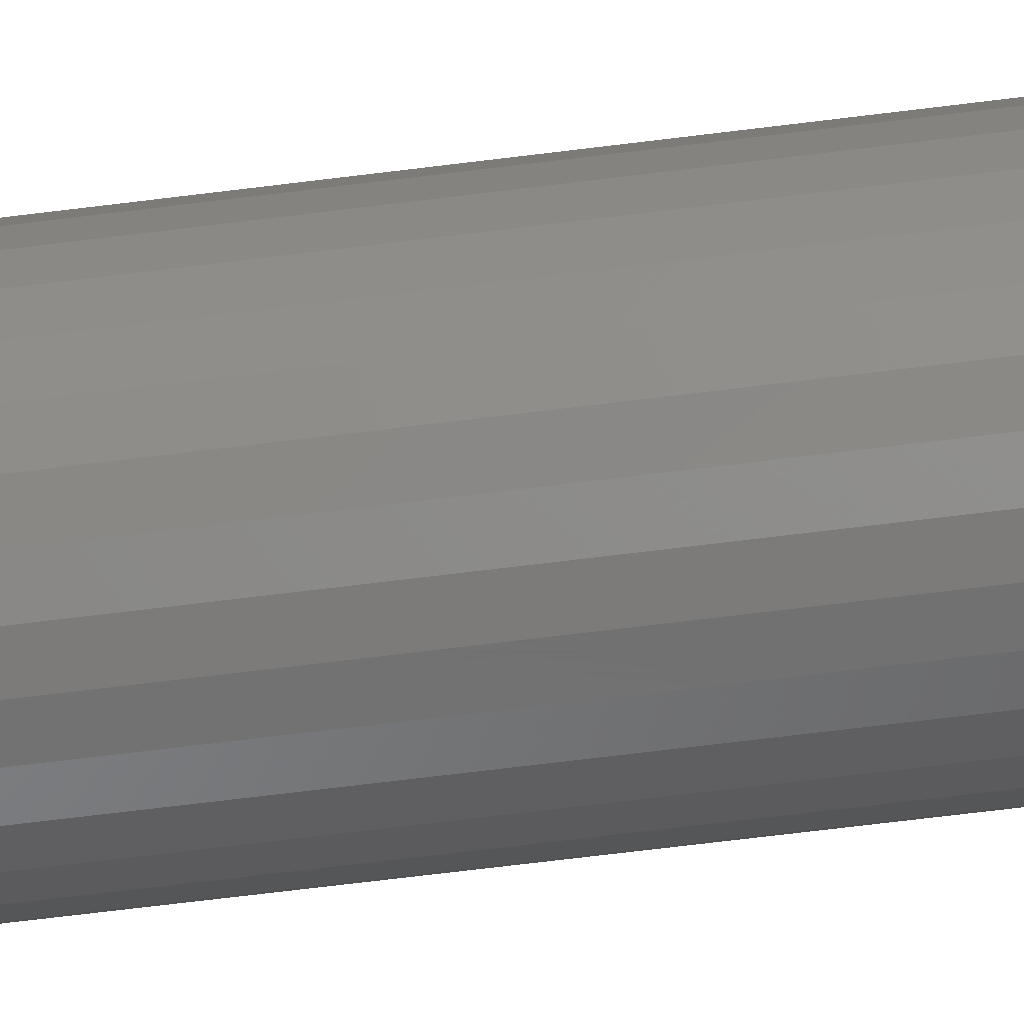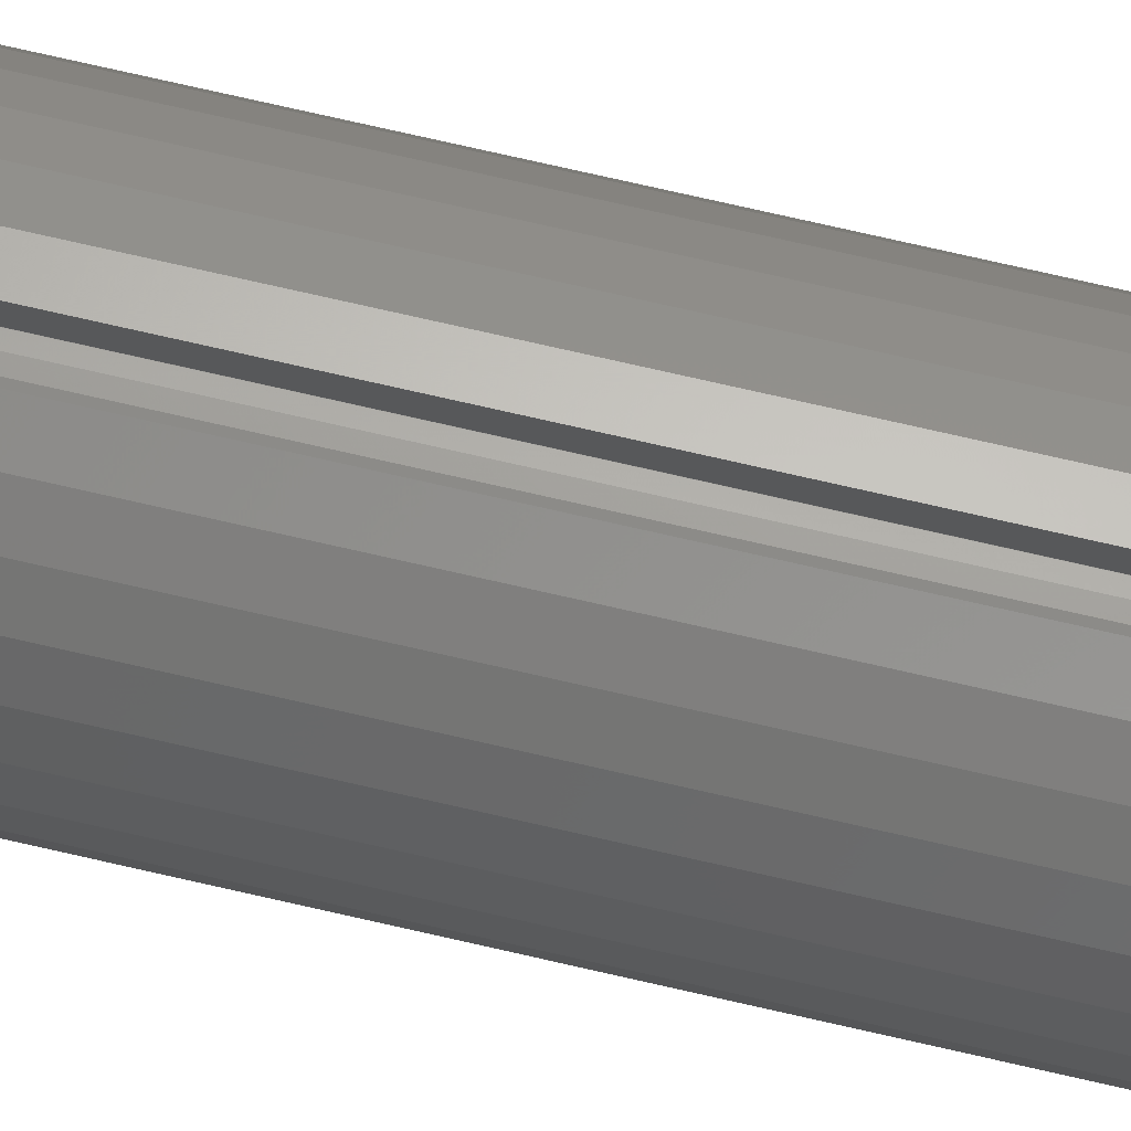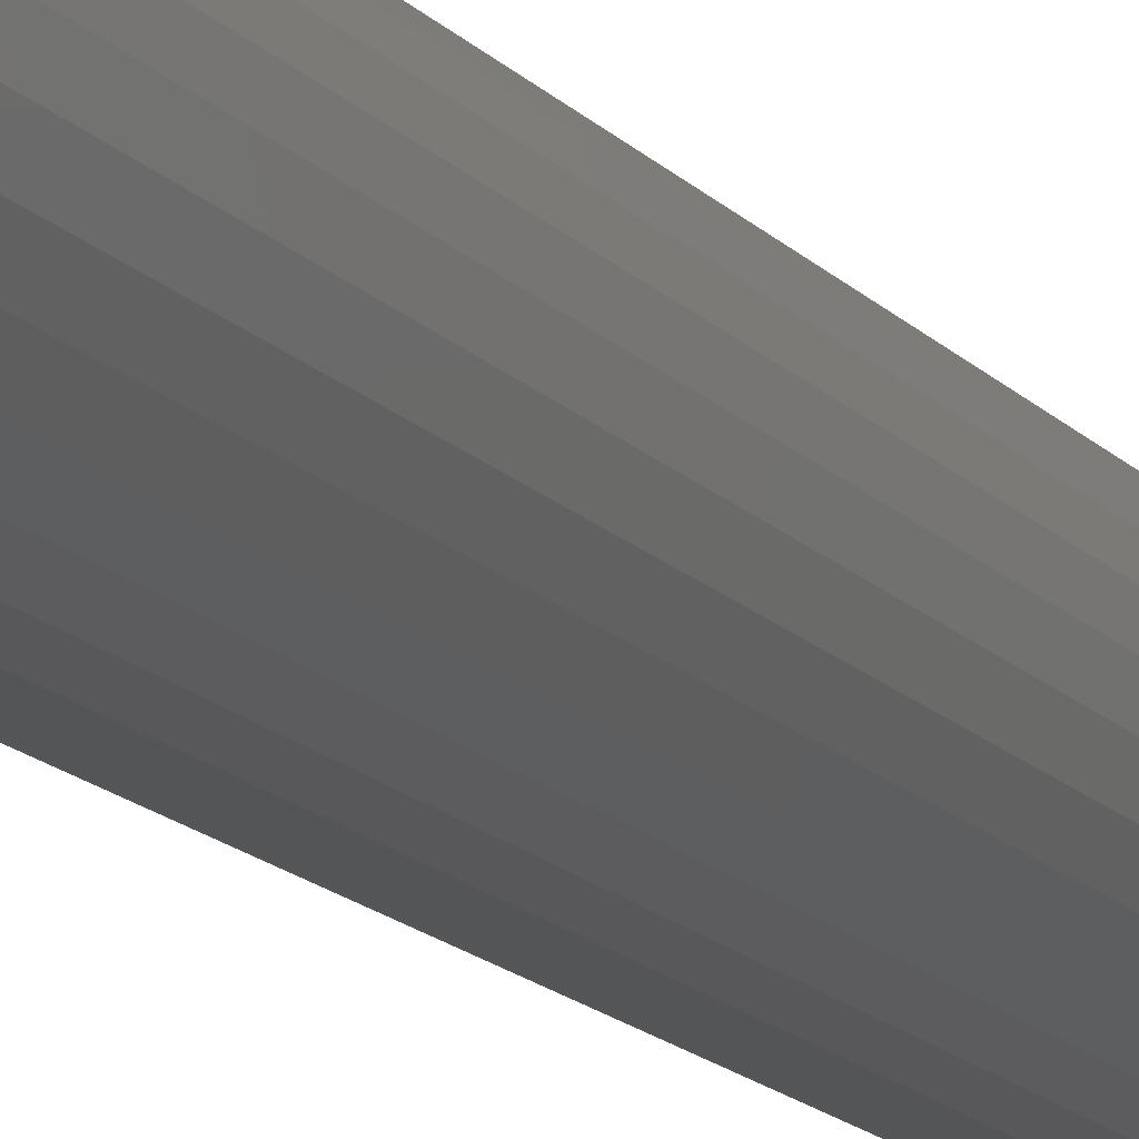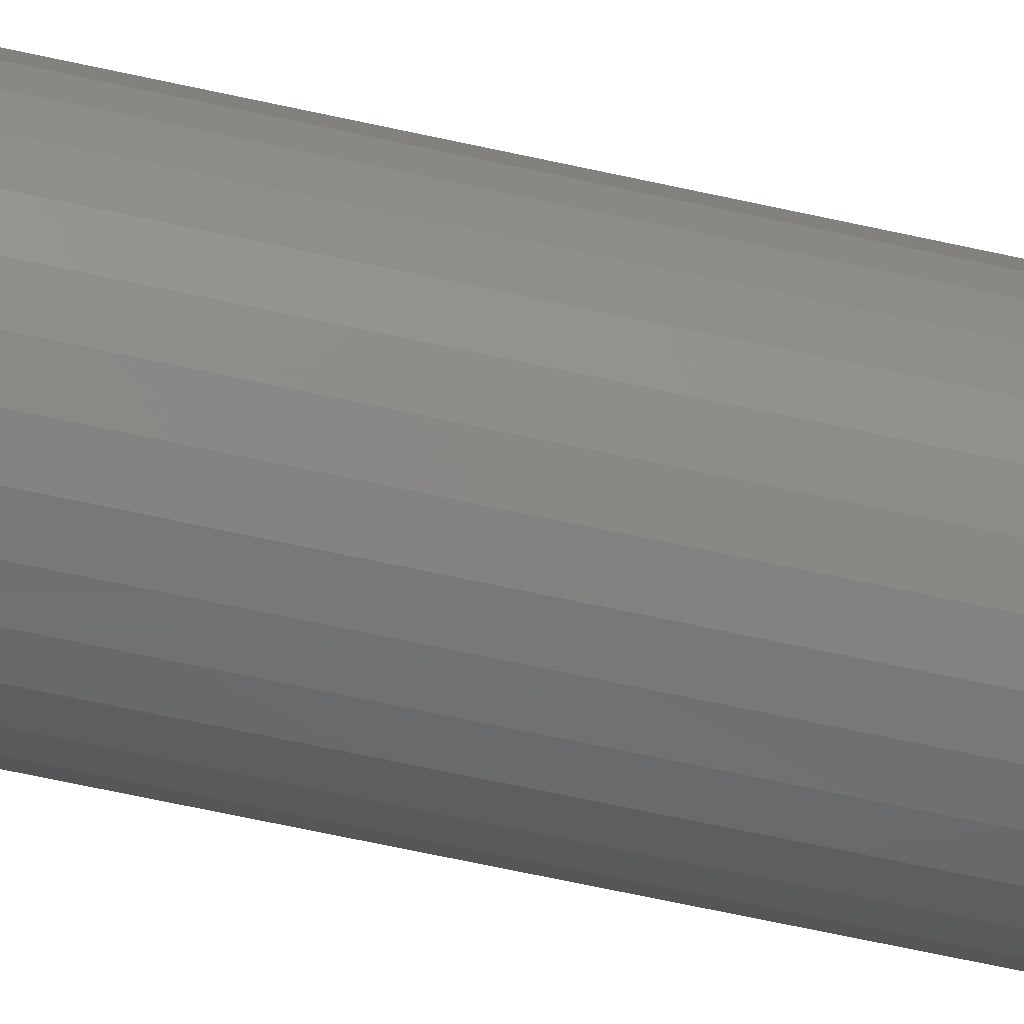
<metadata>
{"format":"stl","ext":"stl","renderer":"f3d","projection":"perspective","resolution":1024,"background":"white","views":[{"elev":-63.2,"azim":-82.6,"up":"+Y"},{"elev":76.0,"azim":102.8,"up":"+Y"},{"elev":-13.2,"azim":22.9,"up":"+Y"},{"elev":-59.5,"azim":-103.2,"up":"+Y"}]}
</metadata>
<code>
# stl→obj: 303 verts, 602 faces
v 9.135 4.067 138
v 8.09 5.878 0
v 8.09 5.878 138
v 9.135 4.067 0
v 6.691 7.431 0
v 6.691 7.431 138
v 5 8.66 0
v 3.09 9.511 136
v 5 8.66 137.9
v 3.09 9.511 0
v -5 8.66 0
v -3.09 9.511 136
v -3.09 9.511 0
v -5 8.66 137.9
v 9.781 -2.079 138
v 10 0 0
v 10 0 138
v 9.781 -2.079 0
v 5.071 8.609 138
v 1.045 9.945 0
v -1.045 9.945 3
v 1.045 9.945 3
v -1.045 9.945 0
v -10 0 0
v -9.781 2.079 138
v -9.781 2.079 0
v -10 0 138
v -9.135 4.067 0
v -8.09 5.878 138
v -8.09 5.878 0
v -9.135 4.067 138
v -6.691 7.431 138
v -5.071 8.609 138
v -6.691 7.431 0
v -1.1 9.934 3
v -1.1 9.934 131.3
v -2.464 9.644 135.4
v 9.781 2.079 0
v 9.781 2.079 138
v -3.09 -9.511 0
v -1.045 -9.945 138
v -3.09 -9.511 138
v -1.045 -9.945 0
v 5 -8.66 0
v 6.691 -7.431 138
v 5 -8.66 138
v 6.691 -7.431 0
v 1.1 9.934 131.3
v 2.464 9.644 135.4
v 1.1 9.934 3
v -5.071 5.481 138
v -5.303 5.303 138
v -6.495 3.75 138
v -7.244 1.941 138
v 7.5 0 138
v 7.244 1.941 138
v 6.495 3.75 138
v 7.244 -1.941 138
v 9.135 -4.067 138
v 5.303 5.303 138
v 5.071 5.481 138
v 6.495 -3.75 138
v 8.09 -5.878 138
v 5.303 -5.303 138
v 3.75 -6.495 138
v 3.09 -9.511 138
v 1.941 -7.244 138
v 1.045 -9.945 138
v 0 -7.5 138
v -1.941 -7.244 138
v -3.75 -6.495 138
v -5 -8.66 138
v -6.691 -7.431 138
v -5.303 -5.303 138
v -8.09 -5.878 138
v -6.495 -3.75 138
v -9.135 -4.067 138
v -7.244 -1.941 138
v -9.781 -2.079 138
v -7.5 0 138
v 9.135 -4.067 0
v 8.09 -5.878 0
v -9.781 -2.079 0
v -8.09 -5.878 0
v -9.135 -4.067 0
v 1.045 -9.945 0
v 3.09 -9.511 0
v -5 -8.66 0
v -6.691 -7.431 0
v 7.245 1.935 3.037
v 7.244 1.941 3.037
v 7.5 0 3.037
v -7.245 1.935 3.037
v -7.244 1.941 3.037
v -7.5 0 3.037
v 1.1 7.355 131.3
v 1.1 7.355 3.037
v 1.935 7.245 3.037
v 1.941 7.244 3.037
v 1.941 7.244 133.8
v -1.935 -7.245 3.037
v 0 -7.5 3.037
v -1.941 -7.244 3.037
v -5.307 -5.298 3.037
v -6.495 -3.75 3.037
v -5.303 -5.303 3.037
v 1.1 7.363 3
v 0 7.508 3
v -1.1 7.363 3
v 5.307 5.298 3.037
v 5.303 5.303 3.037
v 6.495 3.75 3.037
v 7.242 1.947 3.037
v 3.75 6.495 136.7
v 5.298 5.307 3.037
v 3.75 6.495 3.037
v -3.75 6.495 136.7
v -5.303 5.303 3.037
v -5.298 5.307 3.037
v -3.75 6.495 3.037
v -1.941 7.244 3.037
v -1.1 7.355 131.3
v -1.941 7.244 133.8
v -1.935 7.245 3.037
v -1.1 7.355 3.037
v 5.307 -5.298 3.037
v 6.495 -3.75 3.037
v 5.303 -5.303 3.037
v -3.75 -6.495 3.037
v -5.298 -5.307 3.037
v -7.245 -1.935 3.037
v -7.244 -1.941 3.037
v 2.464 7.028 135.4
v 1.947 7.242 3.037
v -5.307 5.298 3.037
v -6.495 3.75 3.037
v -7.242 1.947 3.037
v -2.464 7.028 135.4
v -1.947 7.242 3.037
v 1.935 -7.245 3.037
v 1.941 -7.244 3.037
v 3.75 -6.495 3.037
v 5.298 -5.307 3.037
v -1.947 -7.242 3.037
v -7.242 -1.947 3.037
v 1.947 -7.242 3.037
v 7.242 -1.947 3.037
v 7.244 -1.941 3.037
v 7.245 -1.935 3.037
v 4.998 1.979 139.5
v 4.71 2.589 12.88
v 4.71 2.589 139.5
v 4.998 1.979 12.73
v -5.189 1.39 12.96
v -4.998 1.979 139.5
v -4.998 1.979 12.73
v -5.206 1.337 139.5
v -5.206 1.337 12.91
v 4.348 3.159 139.5
v 4.648 2.688 12.97
v 4.348 3.159 12.74
v 4.65 2.685 12.97
v 4.652 2.681 12.97
v 2.289 4.863 139.5
v 1.661 5.112 12.81
v 1.661 5.112 139.5
v 2.289 4.863 12.76
v -1.661 5.112 12.81
v -2.289 4.863 139.5
v -1.661 5.112 139.5
v -2.289 4.863 12.76
v -4.71 2.589 12.88
v -4.71 2.589 139.5
v 5.333 -0.6737 139.5
v 5.375 0 12.94
v 5.375 0 139.5
v 5.374 -0.009664 12.94
v 5.333 -0.6737 12.73
v 1.661 -5.112 12.81
v 2.289 -4.863 139.5
v 1.661 -5.112 139.5
v 2.289 -4.863 12.76
v 3.918 3.679 139.5
v 3.795 3.795 12.98
v 3.426 4.142 139.5
v 3.918 3.679 12.85
v 3.426 4.142 12.74
v 1.007 5.28 139.5
v 0.3375 5.364 12.79
v 0.3375 5.364 139.5
v 1.007 5.28 12.77
v 2.88 4.538 12.83
v 2.88 4.538 139.5
v -4.348 3.159 139.5
v -3.918 3.679 12.85
v -4.348 3.159 12.74
v -3.918 3.679 139.5
v -2.683 4.647 12.99
v -2.88 4.538 139.5
v -2.682 4.647 12.99
v -2.683 4.646 12.99
v -2.88 4.538 12.83
v -0.3375 5.364 12.79
v -1.007 5.28 139.5
v -0.3375 5.364 139.5
v -1.007 5.28 12.77
v -3.426 4.142 139.5
v -3.426 4.142 12.74
v 2.683 -4.647 12.99
v 2.88 -4.538 139.5
v 2.682 -4.647 12.99
v 2.683 -4.646 12.99
v 2.88 -4.538 12.83
v 3.918 -3.679 12.85
v 4.348 -3.159 139.5
v 3.918 -3.679 139.5
v 4.348 -3.159 12.74
v 1.007 -5.28 139.5
v 1.386 -5.183 12.99
v 1.007 -5.28 12.77
v 1.391 -5.181 12.99
v 5.333 0.6737 139.5
v 5.206 1.337 12.91
v 5.206 1.337 139.5
v 5.333 0.6737 12.73
v 5.189 1.39 12.96
v 0.004607 5.364 12.99
v -0.004607 5.364 12.99
v 1.391 5.181 12.99
v 1.386 5.183 12.99
v -5.374 0.009664 12.94
v -5.333 0.6737 139.5
v -5.333 0.6737 12.73
v -5.375 0 12.94
v -5.375 0 139.5
v -3.795 3.795 12.98
v 5.374 0.009664 12.94
v 0.3375 -5.364 12.79
v 0.3375 -5.364 139.5
v 2.683 4.647 12.99
v 2.683 4.646 12.99
v 2.682 4.647 12.99
v 5.206 -1.337 139.5
v 4.998 -1.979 139.5
v 4.71 -2.589 139.5
v 3.426 -4.142 139.5
v -0.3375 -5.364 139.5
v -1.007 -5.28 139.5
v -1.661 -5.112 139.5
v -2.289 -4.863 139.5
v -2.88 -4.538 139.5
v -3.426 -4.142 139.5
v -3.918 -3.679 139.5
v -4.348 -3.159 139.5
v -4.71 -2.589 139.5
v -4.998 -1.979 139.5
v -5.206 -1.337 139.5
v -5.333 -0.6737 139.5
v -4.648 2.688 12.97
v -4.65 2.685 12.97
v -4.652 2.681 12.97
v -1.386 5.183 12.99
v -1.391 5.181 12.99
v 5.206 -1.337 12.91
v 5.189 -1.39 12.96
v 4.998 -1.979 12.73
v 4.71 -2.589 12.88
v 4.652 -2.681 12.97
v 4.65 -2.685 12.97
v 4.648 -2.688 12.97
v -2.683 -4.647 12.99
v -2.683 -4.646 12.99
v -2.88 -4.538 12.83
v -2.682 -4.647 12.99
v -2.289 -4.863 12.76
v -5.374 -0.009664 12.94
v -5.333 -0.6737 12.73
v -5.189 -1.39 12.96
v -5.206 -1.337 12.91
v -4.998 -1.979 12.73
v -3.918 -3.679 12.85
v -4.348 -3.159 12.74
v 3.426 -4.142 12.74
v 3.795 -3.795 12.98
v -3.795 -3.795 12.98
v -3.426 -4.142 12.74
v -0.004607 -5.364 12.99
v -0.3375 -5.364 12.79
v 0.004607 -5.364 12.99
v -1.661 -5.112 12.81
v -4.652 -2.681 12.97
v -4.71 -2.589 12.88
v -4.65 -2.685 12.97
v -4.648 -2.688 12.97
v -1.391 -5.181 12.99
v -1.386 -5.183 12.99
v -1.007 -5.28 12.77
v 0 -5.365 12.99
v 1.389 -5.182 12.99
v 1.389 5.182 12.99
v -1.389 5.182 12.99
v 0 5.365 12.99
v -1.389 -5.182 12.99
f 1 2 3
f 2 1 4
f 3 5 6
f 5 3 2
f 7 8 9
f 8 7 10
f 11 12 13
f 12 11 14
f 15 16 17
f 16 15 18
f 6 9 19
f 5 9 6
f 9 5 7
f 20 21 22
f 21 20 23
f 24 25 26
f 25 24 27
f 28 29 30
f 29 28 31
f 14 32 33
f 34 14 11
f 14 34 32
f 21 23 35
f 36 12 37
f 13 36 35
f 36 13 12
f 13 35 23
f 30 32 34
f 32 30 29
f 17 38 39
f 38 17 16
f 40 41 42
f 41 40 43
f 44 45 46
f 45 44 47
f 39 4 1
f 4 39 38
f 8 48 49
f 10 48 8
f 48 10 50
f 20 50 10
f 50 20 22
f 32 51 33
f 51 32 52
f 29 52 32
f 52 29 53
f 31 53 29
f 53 31 54
f 55 17 39
f 56 39 1
f 17 55 15
f 57 1 3
f 58 15 55
f 15 58 59
f 39 56 55
f 60 3 6
f 1 57 56
f 3 60 57
f 61 6 19
f 6 61 60
f 62 59 58
f 59 62 63
f 64 63 62
f 63 64 45
f 65 45 64
f 45 65 46
f 65 66 46
f 67 66 65
f 67 68 66
f 69 68 67
f 69 41 68
f 70 41 69
f 70 42 41
f 71 42 70
f 71 72 42
f 73 71 74
f 75 74 76
f 71 73 72
f 77 76 78
f 79 78 80
f 74 75 73
f 25 54 31
f 54 25 80
f 76 77 75
f 27 80 25
f 78 79 77
f 80 27 79
f 26 31 28
f 31 26 25
f 59 18 15
f 18 59 81
f 63 81 59
f 81 63 82
f 83 27 24
f 27 83 79
f 84 77 85
f 77 84 75
f 86 66 68
f 66 86 87
f 87 46 66
f 46 87 44
f 45 82 63
f 82 45 47
f 88 42 72
f 42 88 40
f 43 68 41
f 68 43 86
f 18 38 16
f 81 38 18
f 81 4 38
f 82 4 81
f 82 2 4
f 47 2 82
f 47 5 2
f 44 5 47
f 44 7 5
f 87 7 44
f 87 10 7
f 86 10 87
f 86 20 10
f 43 20 86
f 43 23 20
f 40 23 43
f 40 13 23
f 40 11 13
f 88 11 40
f 89 11 88
f 89 34 11
f 84 34 89
f 84 30 34
f 85 30 84
f 85 28 30
f 83 28 85
f 83 26 28
f 26 83 24
f 85 79 83
f 79 85 77
f 89 75 84
f 75 89 73
f 89 72 73
f 72 89 88
f 90 56 91
f 92 56 90
f 56 92 55
f 54 93 94
f 80 93 54
f 93 80 95
f 96 97 98
f 99 96 98
f 96 99 100
f 69 101 70
f 101 69 102
f 70 101 103
f 76 104 105
f 74 104 76
f 104 74 106
f 22 107 50
f 22 108 107
f 21 108 22
f 109 21 35
f 21 109 108
f 110 60 111
f 112 60 110
f 60 112 57
f 113 57 112
f 56 113 91
f 113 56 57
f 114 60 61
f 115 114 116
f 111 114 115
f 114 111 60
f 52 117 51
f 118 117 52
f 117 118 119
f 117 119 120
f 121 122 123
f 124 122 121
f 122 124 125
f 126 62 127
f 64 126 128
f 126 64 62
f 129 74 71
f 130 74 129
f 74 130 106
f 80 131 95
f 78 131 80
f 131 78 132
f 100 114 133
f 134 100 99
f 116 100 134
f 100 116 114
f 52 135 118
f 53 135 52
f 135 53 136
f 53 137 136
f 54 137 53
f 137 54 94
f 117 123 138
f 120 123 117
f 123 120 139
f 123 139 121
f 140 67 141
f 67 140 69
f 69 140 102
f 64 142 65
f 143 64 128
f 64 143 142
f 144 70 103
f 70 144 71
f 129 71 144
f 78 145 132
f 76 145 78
f 145 76 105
f 65 146 67
f 65 142 146
f 67 146 141
f 147 58 148
f 127 58 147
f 127 62 58
f 149 55 92
f 58 149 148
f 149 58 55
f 125 35 36
f 125 36 122
f 35 125 109
f 97 50 107
f 50 97 48
f 48 97 96
f 114 19 9
f 19 114 61
f 133 9 8
f 133 8 49
f 9 133 114
f 12 138 37
f 14 138 12
f 138 14 117
f 33 117 14
f 117 33 51
f 123 36 37
f 36 123 122
f 123 37 138
f 100 48 96
f 48 100 49
f 49 100 133
f 150 151 152
f 151 150 153
f 154 155 156
f 157 154 158
f 154 157 155
f 159 160 161
f 159 162 160
f 152 162 159
f 162 152 163
f 163 152 151
f 164 165 166
f 165 164 167
f 168 169 170
f 169 168 171
f 155 172 156
f 172 155 173
f 174 175 176
f 175 174 177
f 177 174 178
f 179 180 181
f 180 179 182
f 183 184 185
f 184 183 186
f 185 184 187
f 188 189 190
f 189 188 191
f 185 192 193
f 192 185 187
f 194 195 196
f 195 194 197
f 169 198 199
f 169 200 198
f 200 169 171
f 201 199 198
f 199 201 202
f 203 204 205
f 204 203 206
f 202 207 199
f 207 202 208
f 180 209 210
f 180 211 209
f 211 180 182
f 212 210 209
f 210 212 213
f 214 215 216
f 215 214 217
f 218 219 181
f 219 218 220
f 221 181 219
f 181 221 179
f 222 223 224
f 223 222 225
f 150 226 153
f 224 226 150
f 226 224 223
f 159 186 183
f 186 159 161
f 190 227 205
f 227 190 189
f 228 205 227
f 205 228 203
f 166 229 188
f 229 166 165
f 230 188 229
f 188 230 191
f 231 232 233
f 234 232 231
f 232 234 235
f 207 236 197
f 236 207 208
f 197 236 195
f 222 237 225
f 175 222 176
f 222 175 237
f 238 218 239
f 218 238 220
f 193 240 164
f 193 241 240
f 241 193 192
f 242 164 240
f 164 242 167
f 222 174 176
f 224 174 222
f 224 243 174
f 150 243 224
f 150 244 243
f 152 244 150
f 152 245 244
f 159 245 152
f 159 215 245
f 183 215 159
f 183 216 215
f 185 216 183
f 185 246 216
f 193 246 185
f 193 210 246
f 164 210 193
f 164 180 210
f 166 180 164
f 166 181 180
f 188 181 166
f 188 218 181
f 190 218 188
f 190 239 218
f 205 239 190
f 205 247 239
f 204 247 205
f 204 248 247
f 170 248 204
f 170 249 248
f 169 249 170
f 169 250 249
f 199 250 169
f 199 251 250
f 207 251 199
f 207 252 251
f 197 252 207
f 197 253 252
f 194 253 197
f 194 254 253
f 173 254 194
f 173 255 254
f 155 255 173
f 155 256 255
f 157 256 155
f 157 257 256
f 232 257 157
f 232 258 257
f 258 232 235
f 232 158 233
f 158 232 157
f 259 194 196
f 260 194 259
f 173 260 261
f 173 261 172
f 260 173 194
f 204 262 170
f 262 204 206
f 263 170 262
f 170 263 168
f 264 174 243
f 174 264 178
f 243 265 264
f 244 265 243
f 265 244 266
f 267 244 245
f 244 267 266
f 245 268 267
f 245 269 268
f 215 269 245
f 269 215 270
f 270 215 217
f 251 271 250
f 251 272 271
f 272 251 273
f 274 250 271
f 250 274 275
f 258 234 276
f 258 276 277
f 234 258 235
f 278 257 279
f 256 278 280
f 278 256 257
f 281 254 282
f 254 281 253
f 213 246 210
f 246 213 283
f 246 284 216
f 284 246 283
f 216 284 214
f 253 285 252
f 285 253 281
f 252 285 286
f 247 287 239
f 287 247 288
f 289 239 287
f 239 289 238
f 250 290 249
f 290 250 275
f 252 273 251
f 273 252 286
f 279 258 277
f 258 279 257
f 291 255 292
f 293 255 291
f 254 293 294
f 254 294 282
f 293 254 255
f 292 256 280
f 256 292 255
f 249 295 248
f 295 249 290
f 296 248 295
f 248 296 297
f 248 288 247
f 288 248 297
f 92 237 175
f 237 92 90
f 95 276 234
f 276 95 131
f 95 231 93
f 231 95 234
f 120 201 198
f 201 120 119
f 270 127 269
f 126 127 270
f 184 111 187
f 115 187 111
f 187 115 192
f 192 115 241
f 298 101 102
f 177 92 175
f 92 177 149
f 221 219 299
f 289 287 298
f 300 230 229
f 301 263 262
f 302 228 227
f 296 295 303
f 233 94 93
f 94 158 154
f 94 233 158
f 233 93 231
f 116 242 240
f 242 116 134
f 97 302 98
f 108 97 107
f 97 108 302
f 202 119 208
f 119 202 201
f 118 208 119
f 208 118 236
f 299 179 221
f 179 141 182
f 141 179 299
f 146 182 141
f 182 146 211
f 142 212 209
f 142 143 212
f 127 268 269
f 268 127 147
f 195 118 135
f 118 195 236
f 135 196 195
f 196 135 259
f 104 282 294
f 104 281 282
f 106 281 104
f 281 106 285
f 137 172 261
f 137 156 172
f 94 156 137
f 156 94 154
f 303 297 296
f 297 303 103
f 288 298 287
f 101 297 103
f 297 101 288
f 288 101 298
f 241 116 240
f 115 116 241
f 242 134 167
f 165 300 229
f 99 167 134
f 167 99 165
f 165 99 300
f 223 91 226
f 225 91 223
f 91 225 90
f 90 225 237
f 151 113 163
f 153 113 151
f 153 91 113
f 91 153 226
f 302 125 124
f 108 125 302
f 125 108 109
f 302 203 228
f 203 124 206
f 124 203 302
f 206 301 262
f 121 206 124
f 206 121 301
f 301 168 263
f 168 121 171
f 121 168 301
f 139 171 121
f 171 139 200
f 120 200 139
f 200 120 198
f 142 211 146
f 211 142 209
f 266 148 265
f 148 266 147
f 267 147 266
f 147 267 268
f 131 277 276
f 132 277 131
f 277 132 279
f 279 132 278
f 136 259 135
f 259 136 260
f 136 261 260
f 261 136 137
f 298 102 140
f 298 238 289
f 238 140 220
f 140 238 298
f 220 299 219
f 141 220 140
f 220 141 299
f 290 303 295
f 103 275 144
f 275 103 290
f 290 103 303
f 274 144 275
f 163 112 162
f 112 163 113
f 300 191 230
f 191 300 99
f 189 302 227
f 98 191 99
f 191 98 189
f 189 98 302
f 178 149 177
f 148 178 264
f 148 264 265
f 178 148 149
f 280 132 145
f 132 280 278
f 145 292 280
f 292 145 291
f 272 129 271
f 130 129 272
f 129 274 271
f 274 129 144
f 160 112 110
f 112 160 162
f 186 111 184
f 111 186 110
f 161 110 186
f 110 161 160
f 213 143 283
f 143 213 212
f 128 283 143
f 283 128 284
f 217 126 270
f 214 126 217
f 128 214 284
f 214 128 126
f 105 291 145
f 291 105 293
f 105 294 293
f 294 105 104
f 285 106 286
f 130 286 106
f 286 130 273
f 273 130 272

</code>
